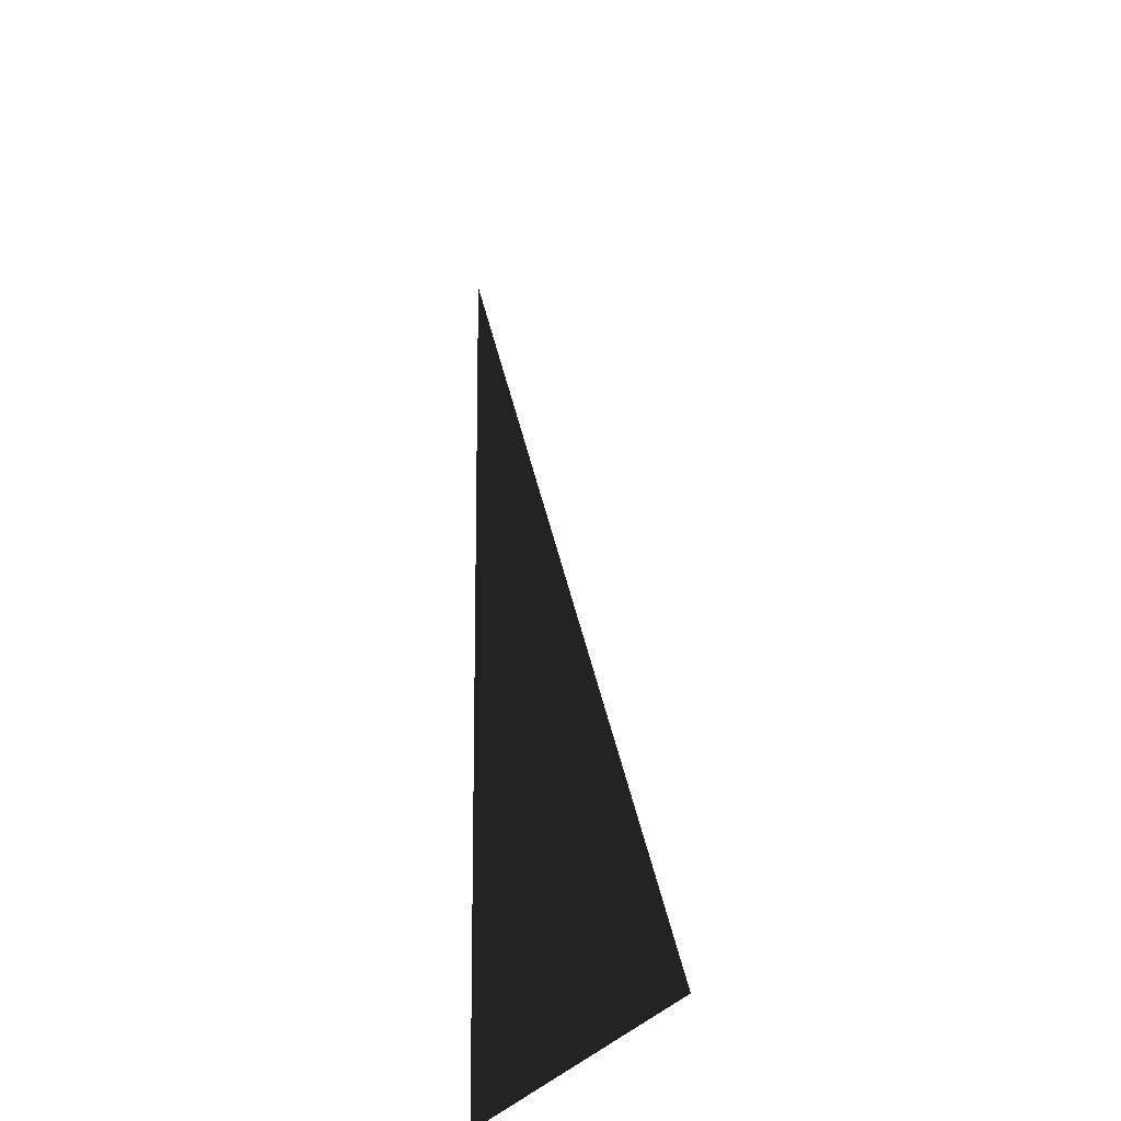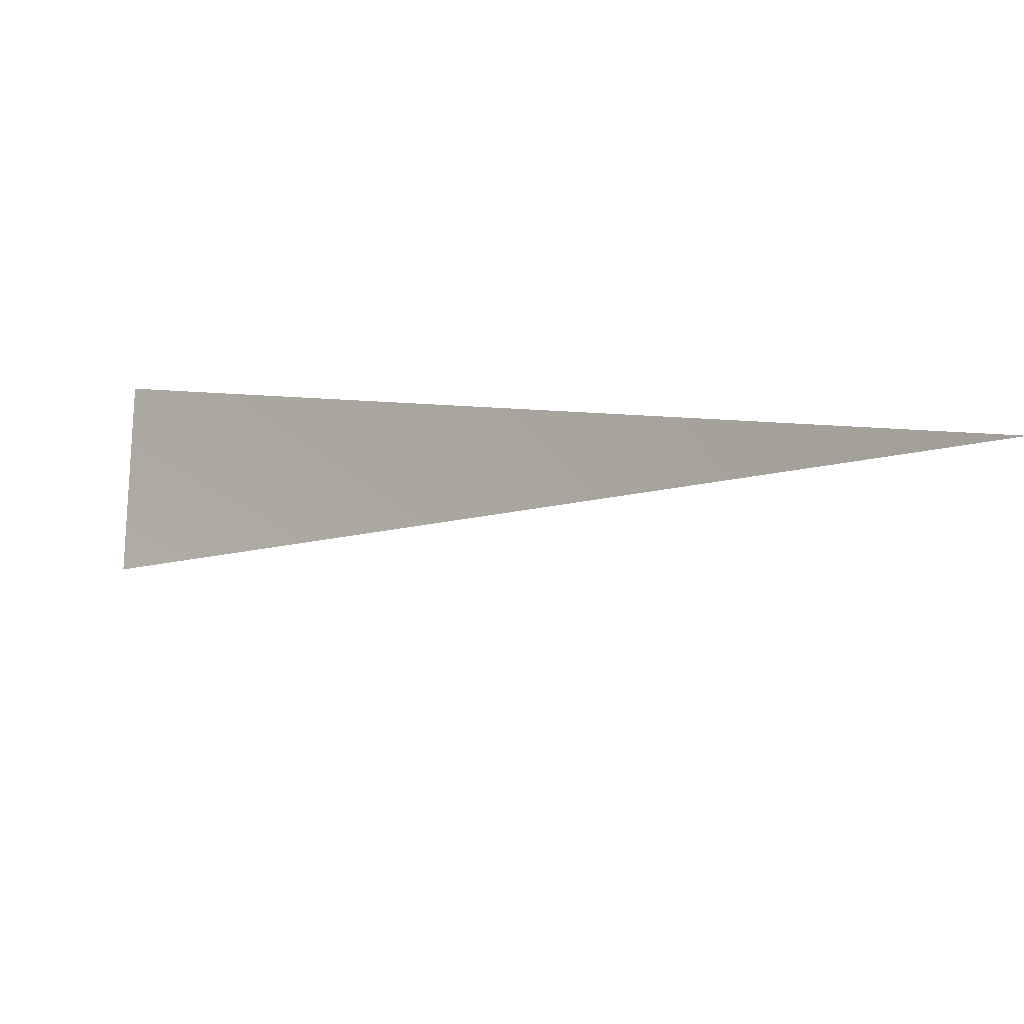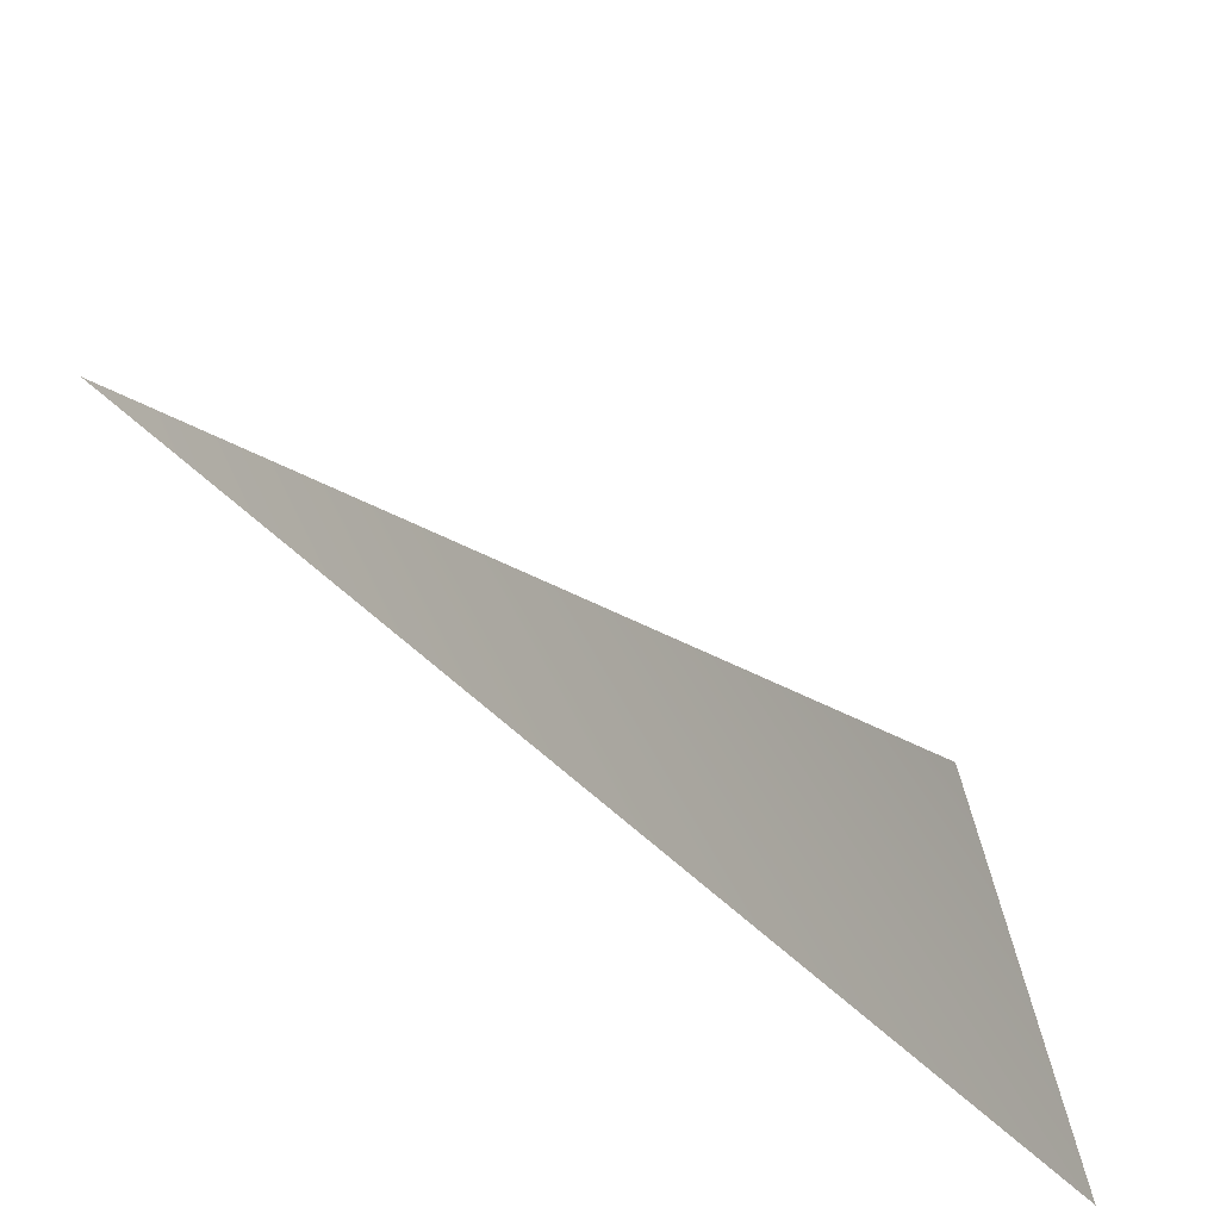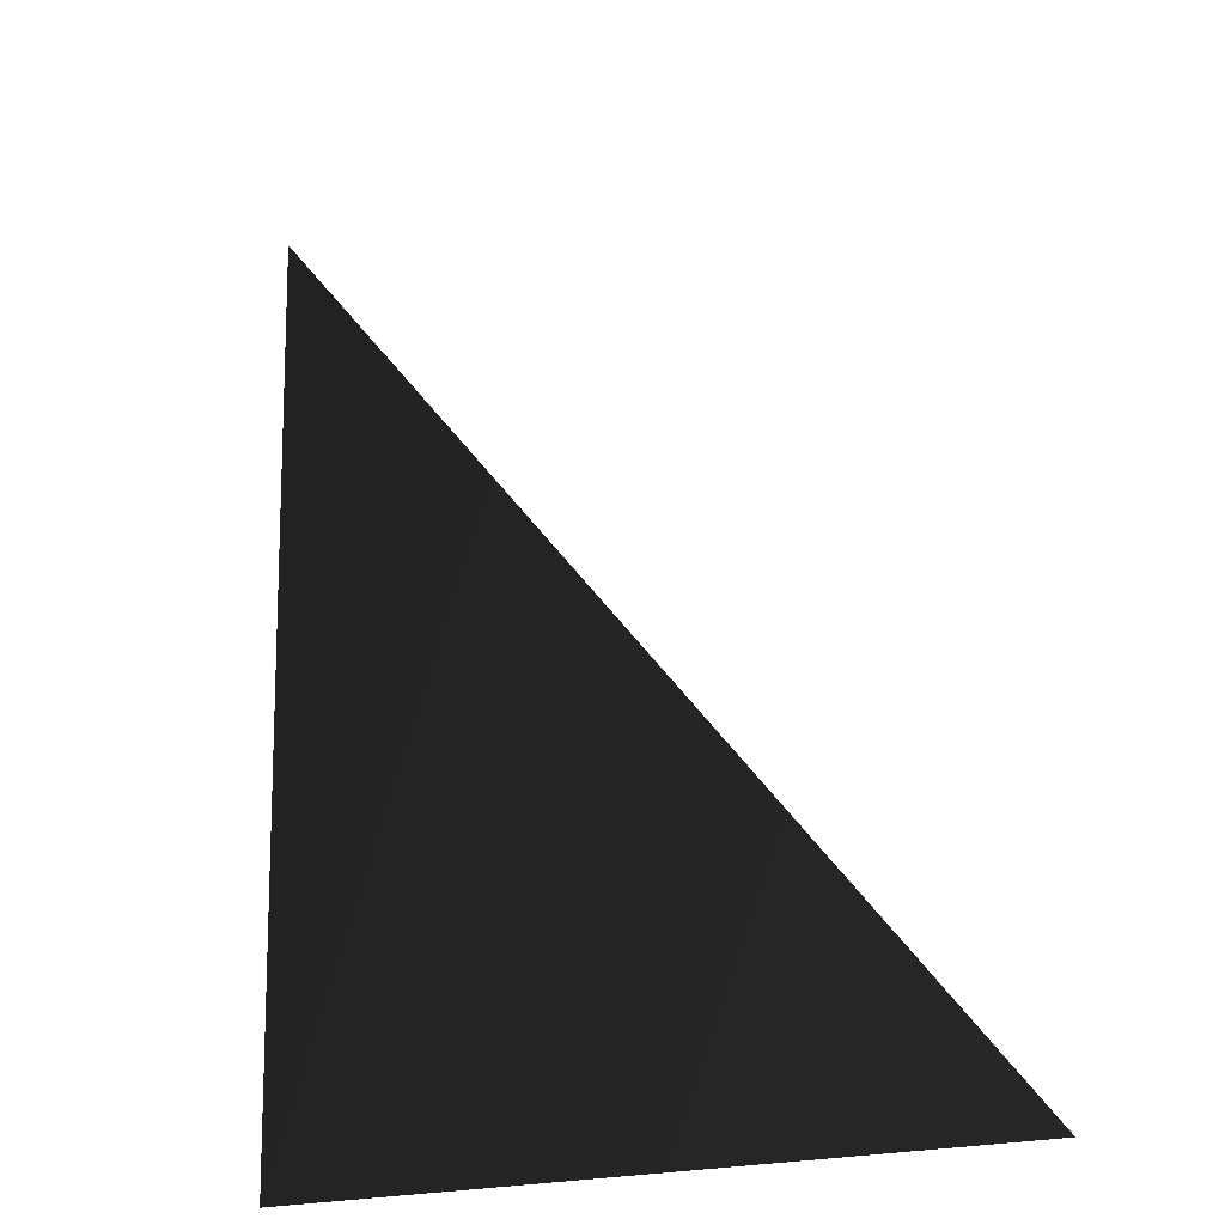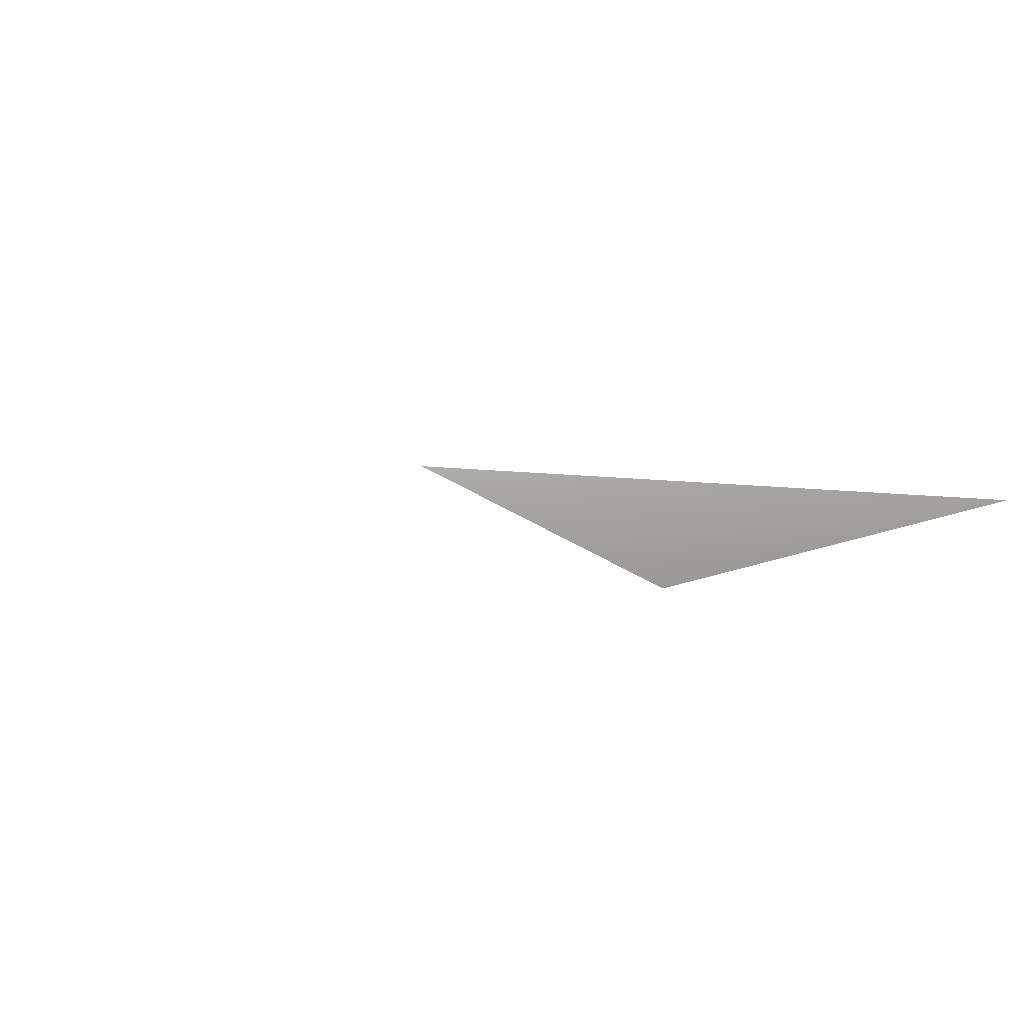
<metadata>
{"format":"obj","ext":"obj","renderer":"f3d","projection":"perspective","resolution":1024,"background":"white","views":[{"elev":-17.6,"azim":78.6,"up":"+Y"},{"elev":-12.7,"azim":-11.1,"up":"+Z"},{"elev":-72.8,"azim":138.9,"up":"+Y"},{"elev":-15.1,"azim":46.8,"up":"+Y"},{"elev":6.3,"azim":-147.2,"up":"+Z"}]}
</metadata>
<code>
v -200 100 0
v -200 -200 0
v 100 -200 0
f 1 2 3

</code>
